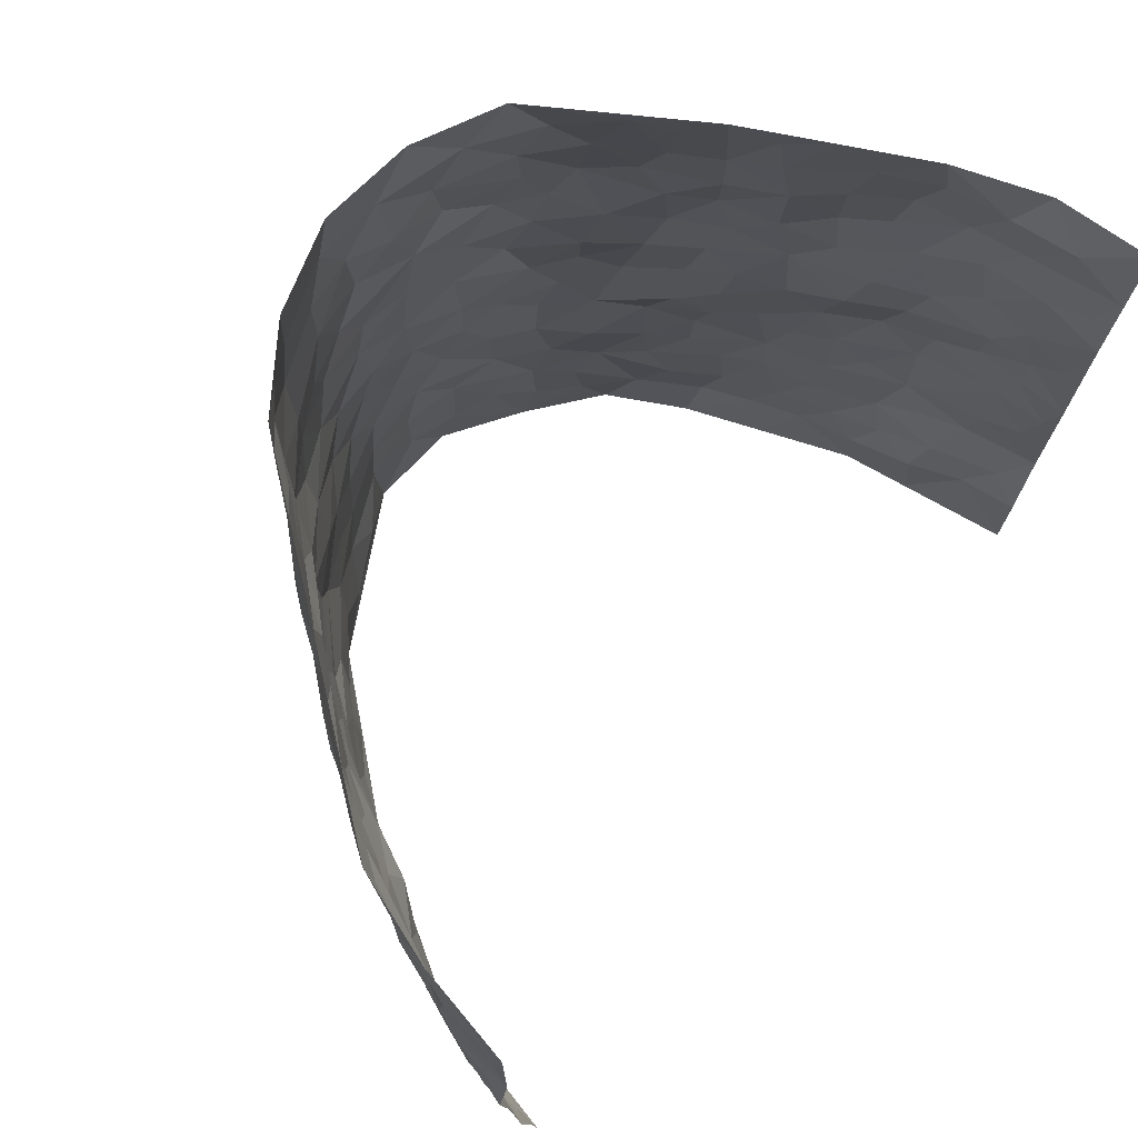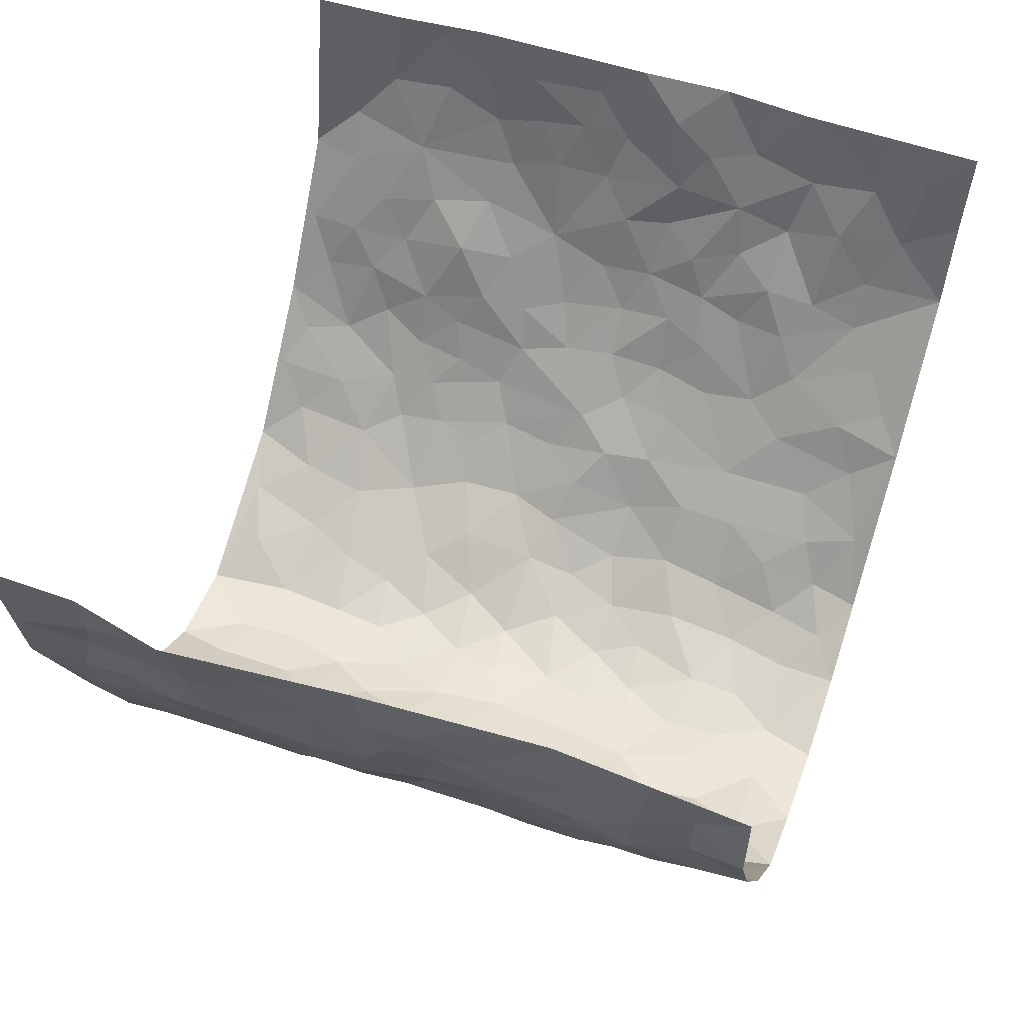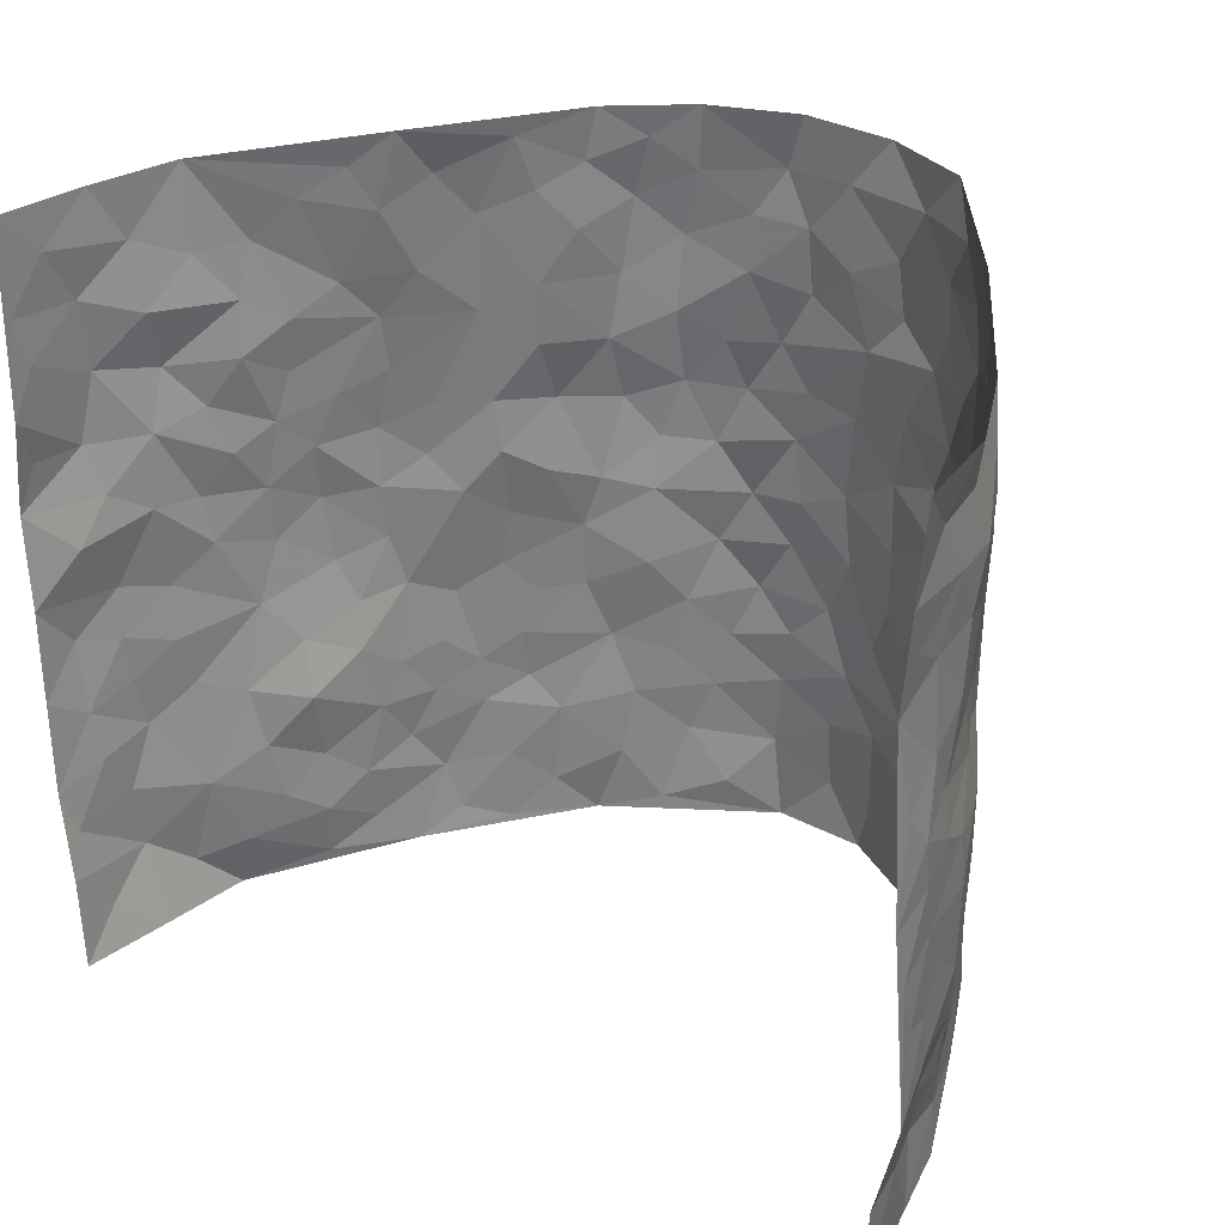
<metadata>
{"format":"obj","ext":"obj","renderer":"f3d","projection":"perspective","resolution":1024,"background":"white","views":[{"elev":73.8,"azim":-51.4,"up":"+Y"},{"elev":55.1,"azim":109.7,"up":"+Z"},{"elev":31.4,"azim":31.9,"up":"+Y"}]}
</metadata>
<code>
v -0.5613 0.00575 0.4387
v -0.5818 1.001 0.424
v 0.5162 0.000578 0.4298
v 0.5354 0.9931 0.4325
v -0.5315 0.3965 0.2541
v -0.5887 0.5058 0.4273
v -0.5549 0.3619 0.3116
v 0.007792 0.003288 -0.3074
v -0.5825 0.2552 0.4325
v -0.5721 0.3427 0.375
v -0.508 0.006521 0.1968
v -0.5681 0.1308 0.436
v -0.4902 0.2956 0.1786
v -0.5335 0.006575 0.3174
v -0.551 0.292 0.2957
v -0.37 0.004949 -0.005058
v -0.5738 0.1926 0.4134
v -0.2448 0.1676 -0.159
v -0.5262 0.3254 0.235
v -0.5573 0.1233 0.3186
v -0.5605 0.06765 0.3815
v -0.5325 0.06807 0.2545
v -0.4625 0.1307 0.1515
v -0.4922 0.07864 0.194
v -0.558 0.2109 0.3298
v -0.564 0.2746 0.3652
v -0.5131 0.18 0.2348
v -0.4739 0.213 0.1677
v -0.5612 0.4927 0.3147
v -0.5858 0.3813 0.4299
v -0.5177 0.9992 0.1888
v -0.3934 0.2246 0.03234
v 0.2476 0.1573 -0.22
v -0.5846 0.752 0.4253
v -0.3027 0.3936 -0.1125
v -0.5357 0.755 0.2329
v -0.5314 0.8324 0.2537
v -0.4336 0.4427 0.05944
v -0.4427 0.6067 0.07531
v -0.3632 0.9993 -0.005435
v -0.5881 0.6905 0.4011
v -0.4768 0.5639 0.1271
v -0.3129 0.7526 -0.09017
v -0.3812 0.2816 0.007377
v -0.3558 0.2269 -0.03531
v -0.3773 0.1646 -0.006112
v -0.3539 0.6361 -0.04889
v -0.2938 0.5597 -0.1052
v 0.1671 0.4736 -0.2678
v -0.278 0.2214 -0.1352
v -0.1923 0.6101 -0.2279
v -0.303 0.6285 -0.1023
v -0.25 0.0585 -0.1511
v -0.4568 0.7121 0.09801
v -0.3153 0.1956 -0.08589
v -0.5566 0.6218 0.3225
v -0.03158 0.3486 -0.3013
v 0.06515 0.3408 -0.3062
v 0.2817 0.4506 -0.1995
v -0.08835 0.552 -0.2817
v -0.1527 0.5557 -0.2521
v 0.09742 0.63 -0.2903
v -0.4496 0.3474 0.1105
v -0.5164 0.5764 0.2053
v -0.5777 0.8125 0.3979
v -0.4057 0.1324 0.05278
v -0.2908 0.01403 -0.09948
v -0.5358 0.4697 0.2499
v -0.4372 0.1757 0.1012
v -0.4387 0.0222 0.09778
v -0.2099 0.0026 -0.1923
v -0.4328 0.09183 0.1023
v -0.4035 0.05668 0.03967
v -0.3354 0.03962 -0.05351
v -0.3527 0.1061 -0.04285
v -0.573 0.6891 0.337
v -0.5817 0.8764 0.4167
v -0.5085 0.5115 0.1964
v 0.007071 0.9968 -0.3027
v -0.5349 0.6785 0.2564
v -0.4059 0.3166 0.05373
v -0.3926 0.4616 0.003593
v 0.01165 0.5722 -0.3019
v -0.04436 0.4835 -0.2977
v 0.009189 0.4205 -0.3048
v -0.1075 0.1293 -0.2578
v -0.4239 0.671 0.04993
v -0.5647 0.567 0.3662
v -0.5075 0.6931 0.1904
v -0.3498 0.2982 -0.04474
v -0.4352 0.2703 0.1187
v -0.3877 0.6886 -0.008052
v -0.1535 0.485 -0.2397
v -0.2271 0.4359 -0.1873
v -0.4676 0.6506 0.1151
v -0.004077 0.1184 -0.3058
v -0.327 0.5105 -0.0693
v -0.2834 0.2883 -0.1274
v -0.2087 0.5035 -0.2002
v -0.1561 0.3816 -0.2287
v -0.5983 0.6286 0.4219
v -0.4913 0.6246 0.1684
v -0.5348 0.5834 0.2677
v -0.2899 0.1115 -0.1062
v -0.3988 0.5335 0.009905
v -0.4851 0.4073 0.1481
v -0.1141 0.3247 -0.2582
v -0.1303 0.2503 -0.2472
v -0.4009 0.6119 0.003442
v 0.114 0.7272 -0.2834
v 0.004097 0.2159 -0.3051
v -0.06267 0.2741 -0.2844
v 0.01251 0.2894 -0.3048
v -0.3424 0.3645 -0.06405
v -0.1701 0.1848 -0.2212
v -0.4751 0.489 0.12
v -0.4118 0.3819 0.04344
v -0.3776 0.3924 -0.01157
v -0.2539 0.5241 -0.1496
v -0.2247 0.3502 -0.1891
v -0.2924 0.4675 -0.1194
v -0.1989 0.2706 -0.2094
v -0.08277 0.4113 -0.283
v -0.4446 0.5323 0.06789
v -0.07902 0.1996 -0.2734
v -0.1816 0.09433 -0.2079
v -0.319 0.2591 -0.08433
v -0.5809 0.4427 0.3762
v -0.5584 0.4252 0.3197
v 0.09819 0.4234 -0.294
v 0.2064 0.2375 -0.2509
v 0.08786 0.5173 -0.2946
v 0.02471 0.4886 -0.2973
v 0.1678 0.3929 -0.2681
v 0.5076 0.495 0.2413
v 0.2164 0.4334 -0.243
v 0.2537 0.3129 -0.2164
v 0.1632 0.5666 -0.2717
v 0.1294 0.9962 -0.2883
v -0.2531 0.6186 -0.1693
v 0.3495 0.878 -0.08909
v 0.3721 0.9961 -0.02649
v -0.1923 0.7804 -0.2207
v -0.0515 0.8626 -0.2905
v -0.2699 0.3487 -0.1443
v -0.3615 0.5658 -0.04074
v -0.057 0.05438 -0.2706
v -0.133 0.02318 -0.2342
v 0.1298 0.003096 -0.2965
v 0.02003 0.8582 -0.2996
v -0.01152 0.6996 -0.2999
v 0.3601 0.1963 -0.1028
v 0.3025 0.2897 -0.1588
v 0.4324 0.5243 0.05515
v 0.4014 0.545 -0.004517
v 0.3765 0.1344 -0.07324
v 0.4086 0.2265 -0.01316
v 0.3568 0.3614 -0.1083
v 0.02823 0.6412 -0.3006
v -0.05482 0.6278 -0.2959
v -0.1346 0.7294 -0.2563
v -0.07983 0.693 -0.2824
v -0.05305 0.7899 -0.2868
v -0.1281 0.6331 -0.2673
v 0.02744 0.7732 -0.3
v 0.24 0.9959 -0.2336
v -0.01264 0.9249 -0.3032
v -0.2261 0.8452 -0.1775
v -0.181 0.8792 -0.233
v -0.2589 0.7795 -0.1431
v -0.2116 0.9968 -0.1984
v -0.2013 0.6951 -0.2097
v -0.2611 0.6988 -0.1422
v -0.1314 0.8286 -0.2664
v -0.1106 0.997 -0.2676
v 0.2174 0.7445 -0.2464
v 0.1763 0.666 -0.2646
v 0.2961 0.594 -0.1728
v 0.2519 0.522 -0.2216
v 0.2565 0.6644 -0.2187
v 0.3576 0.7424 -0.09466
v 0.3145 0.6816 -0.1493
v 0.2734 0.7318 -0.2068
v 0.07459 0.9271 -0.2937
v 0.08416 0.821 -0.2854
v 0.1504 0.8556 -0.2783
v 0.2403 0.8714 -0.224
v 0.3011 0.7921 -0.1828
v 0.2296 0.5943 -0.2416
v -0.5666 0.8691 0.3282
v -0.483 0.818 0.147
v -0.5659 0.777 0.3154
v -0.5573 0.9988 0.3029
v -0.5703 0.9415 0.3681
v -0.5438 0.9217 0.2594
v -0.5116 0.886 0.1899
v -0.4404 0.9304 0.08401
v -0.478 0.8871 0.1273
v -0.4801 0.7474 0.1547
v -0.4172 0.8158 0.0436
v -0.4487 0.7828 0.09682
v -0.3808 0.9019 0.009247
v -0.3129 0.878 -0.08984
v -0.4021 0.9614 0.03623
v -0.3581 0.8163 -0.03151
v -0.343 0.937 -0.04829
v -0.2763 0.9723 -0.1204
v -0.3918 0.7616 0.001958
v -0.262 0.9004 -0.1404
v -0.2234 0.9291 -0.1896
v 0.1619 0.7825 -0.2765
v 0.246 0.8026 -0.2232
v 0.1887 0.9311 -0.2589
v 0.3413 0.8105 -0.1217
v 0.3032 0.8789 -0.1635
v 0.3145 0.9801 -0.1187
v 0.2699 0.9356 -0.1998
v 0.3502 0.9458 -0.0695
v 0.3374 0.4926 -0.1364
v 0.3021 0.5284 -0.1796
v 0.3851 0.6022 -0.0425
v 0.3653 0.6626 -0.09095
v 0.3469 0.5864 -0.1111
v 0.3172 0.1903 -0.1571
v 0.3911 0.3341 -0.0498
v 0.3753 0.5208 -0.06534
v 0.3129 0.3875 -0.1605
v -0.1142 0.9132 -0.2701
v -0.1632 0.9564 -0.2359
v 0.291 0.1332 -0.1774
v 0.4342 0.01381 0.07114
v 0.1978 0.3331 -0.2509
v 0.2601 0.3843 -0.2159
v 0.4325 0.2465 0.04361
v 0.4858 0.9946 0.192
v 0.5455 0.2487 0.4247
v 0.3849 0.81 -0.03094
v 0.4889 0.486 0.1695
v 0.3902 0.745 -0.03851
v 0.5275 0.4962 0.4292
v 0.4645 0.293 0.124
v 0.3957 0.4665 -0.01963
v 0.5053 0.309 0.2261
v 0.4232 0.4142 0.02468
v 0.3877 0.001722 -0.04317
v 0.09765 0.2526 -0.3012
v 0.4045 0.07593 -0.0324
v 0.1398 0.3191 -0.2855
v 0.3571 0.2667 -0.1063
v 0.5213 0.2636 0.3217
v 0.4595 0.4603 0.09761
v 0.4311 0.08086 0.03626
v 0.3662 0.4248 -0.07318
v 0.4431 0.3704 0.06622
v 0.2679 0.2323 -0.2018
v 0.3892 0.2709 -0.05296
v 0.2491 0.07856 -0.2155
v 0.3296 0.00208 -0.1504
v 0.2333 0.002215 -0.2277
v 0.1967 0.115 -0.2516
v 0.07549 0.1704 -0.3053
v 0.1495 0.19 -0.2818
v 0.4438 0.1464 0.06953
v 0.5072 0.4214 0.2253
v 0.4911 0.2193 0.1986
v 0.4564 0.07958 0.1055
v 0.4701 0.383 0.1227
v 0.4868 0.3376 0.1687
v 0.522 0.3246 0.3341
v 0.4891 0.5655 0.1993
v 0.467 0.1444 0.1465
v 0.486 0.1486 0.2158
v 0.5144 0.3658 0.2888
v 0.5316 0.3473 0.3902
v 0.5218 0.4364 0.3351
v 0.4337 0.3117 0.04192
v 0.4861 0.1056 0.274
v 0.3014 0.06347 -0.1714
v 0.3571 0.06869 -0.1149
v 0.07877 0.07888 -0.3071
v 0.1472 0.07283 -0.2841
v 0.5162 0.7443 0.4321
v 0.4739 0.07816 0.1854
v 0.4572 0.2146 0.1112
v 0.531 0.4216 0.4098
v 0.5253 0.5059 0.3567
v 0.5059 0.2487 0.2577
v 0.4136 0.1473 -0.004684
v 0.4773 0.0004652 0.1866
v 0.3942 0.3928 -0.02693
v 0.5127 0.06308 0.3906
v 0.5185 0.1257 0.4299
v 0.4987 0.1798 0.2917
v 0.5081 0.1239 0.3495
v 0.4925 0.008137 0.2813
v 0.5238 0.1873 0.3865
v 0.4556 0.5533 0.1271
v 0.467 0.6307 0.1504
v 0.4305 0.6336 0.0497
v 0.5124 0.6882 0.2784
v 0.4525 0.7691 0.09248
v 0.5235 0.6206 0.409
v 0.4932 0.6393 0.222
v 0.5137 0.5921 0.307
v 0.4868 0.7404 0.1894
v 0.5164 0.528 0.2967
v 0.5264 0.5706 0.3671
v 0.5189 0.6558 0.3442
v 0.4527 0.69 0.1008
v 0.421 0.7216 0.03304
v 0.3991 0.6727 -0.01959
v 0.5168 0.8481 0.3069
v 0.485 0.8678 0.1681
v 0.5108 0.7731 0.2651
v 0.5161 0.7735 0.3508
v 0.509 0.8403 0.2331
v 0.5256 0.8687 0.4294
v 0.4763 0.7992 0.1516
v 0.5202 0.8061 0.4077
v 0.493 0.9278 0.1972
v 0.5285 0.9917 0.3081
v 0.429 0.9956 0.08284
v 0.5081 0.9211 0.2752
v 0.5178 0.9232 0.3616
v 0.456 0.9314 0.1254
v 0.4088 0.899 0.03142
v 0.3839 0.8794 -0.02952
v 0.4027 0.9673 0.02706
v 0.4177 0.8195 0.04142
v 0.4473 0.8579 0.1016
f 29 6 128
f 12 21 20
f 26 10 9
f 55 45 46
f 27 19 15
f 26 9 17
f 101 6 88
f 12 1 21
f 7 15 19
f 125 86 96
f 84 123 85
f 129 29 128
f 25 27 15
f 12 20 17
f 73 75 66
f 22 14 11
f 26 17 25
f 9 12 17
f 25 15 26
f 5 129 7
f 52 146 48
f 55 18 50
f 7 19 5
f 20 27 25
f 124 82 105
f 41 76 34
f 20 14 22
f 14 20 21
f 14 21 1
f 24 22 11
f 24 27 22
f 72 66 69
f 69 32 91
f 70 24 11
f 24 23 27
f 17 20 25
f 27 20 22
f 10 15 7
f 10 26 15
f 23 28 27
f 27 13 19
f 28 23 69
f 13 27 28
f 119 121 94
f 10 7 129
f 6 30 128
f 9 10 30
f 36 192 80
f 80 102 89
f 118 81 44
f 64 103 78
f 115 126 86
f 45 32 46
f 91 63 13
f 129 68 29
f 95 87 54
f 95 54 199
f 202 40 204
f 82 97 105
f 29 88 6
f 18 55 104
f 148 126 71
f 38 82 124
f 50 18 122
f 117 82 38
f 5 19 106
f 82 117 118
f 80 64 102
f 127 45 55
f 194 77 190
f 98 35 114
f 39 124 105
f 127 50 98
f 106 19 13
f 66 75 46
f 39 95 42
f 63 117 38
f 95 89 102
f 101 56 76
f 51 140 99
f 18 53 126
f 62 83 132
f 45 127 90
f 112 113 57
f 103 29 68
f 130 85 58
f 109 39 105
f 35 94 121
f 113 246 58
f 151 165 163
f 120 100 94
f 114 127 98
f 192 190 65
f 95 39 87
f 36 191 37
f 67 104 74
f 56 101 88
f 13 63 106
f 192 34 76
f 268 241 243
f 108 115 125
f 93 84 60
f 133 84 85
f 156 288 157
f 101 76 41
f 80 103 64
f 105 97 146
f 99 61 51
f 92 109 47
f 125 96 111
f 158 227 153
f 75 104 55
f 69 66 32
f 81 91 32
f 106 78 68
f 42 64 78
f 77 34 65
f 24 70 72
f 75 73 16
f 16 71 67
f 2 34 77
f 13 28 91
f 103 56 88
f 56 80 76
f 72 69 23
f 11 16 70
f 16 73 70
f 16 67 74
f 115 18 126
f 24 72 23
f 73 72 70
f 16 74 75
f 72 73 66
f 32 45 44
f 84 83 60
f 66 46 32
f 78 106 116
f 117 63 81
f 67 53 104
f 103 68 78
f 69 91 28
f 36 80 89
f 106 38 116
f 106 68 5
f 81 118 117
f 62 132 138
f 32 44 81
f 53 67 71
f 57 58 85
f 123 100 107
f 93 60 61
f 33 230 224
f 8 96 147
f 132 133 130
f 140 48 119
f 93 100 123
f 122 98 50
f 164 60 160
f 53 71 126
f 125 112 108
f 193 194 195
f 75 55 46
f 63 91 81
f 56 103 80
f 196 198 31
f 18 104 53
f 121 48 97
f 38 106 63
f 118 97 82
f 97 35 121
f 51 172 140
f 130 134 49
f 87 39 109
f 288 252 263
f 97 114 35
f 47 43 92
f 57 113 58
f 248 130 58
f 34 101 41
f 114 90 127
f 116 124 42
f 145 94 35
f 118 114 97
f 167 79 175
f 98 145 35
f 85 123 57
f 43 47 52
f 199 36 89
f 42 78 116
f 159 83 62
f 88 29 103
f 74 104 75
f 118 44 90
f 173 140 172
f 42 95 102
f 190 192 37
f 65 190 77
f 89 95 199
f 125 111 112
f 92 87 109
f 18 115 122
f 177 180 176
f 112 57 107
f 109 105 146
f 93 94 100
f 285 286 275
f 96 86 147
f 137 232 131
f 57 123 107
f 87 92 208
f 49 134 136
f 132 130 49
f 161 164 162
f 50 127 55
f 122 108 107
f 122 107 100
f 48 140 52
f 118 90 114
f 99 119 94
f 123 84 93
f 36 37 192
f 48 121 119
f 120 122 100
f 39 42 124
f 38 124 116
f 248 58 246
f 44 45 90
f 98 122 120
f 146 52 47
f 94 93 99
f 168 209 170
f 212 183 188
f 202 197 200
f 42 102 64
f 107 108 112
f 99 93 61
f 8 280 96
f 112 111 113
f 125 115 86
f 115 108 122
f 128 30 10
f 5 68 129
f 10 129 128
f 132 49 138
f 83 84 133
f 130 133 85
f 83 133 132
f 248 134 130
f 156 152 224
f 151 110 165
f 212 186 211
f 153 224 249
f 254 251 244
f 246 261 262
f 225 158 249
f 49 136 179
f 185 184 150
f 214 188 181
f 181 188 182
f 161 163 174
f 143 170 172
f 110 211 185
f 184 79 167
f 174 228 169
f 62 110 159
f 163 150 144
f 210 169 229
f 170 143 168
f 176 211 110
f 98 120 145
f 94 145 120
f 48 146 97
f 109 146 47
f 148 86 126
f 147 86 148
f 71 8 148
f 8 147 148
f 244 276 254
f 232 136 134
f 174 143 161
f 60 83 160
f 163 162 151
f 159 160 83
f 261 281 262
f 259 281 149
f 219 220 59
f 246 113 111
f 33 255 131
f 157 256 152
f 137 255 153
f 230 278 279
f 262 260 33
f 154 155 242
f 131 255 137
f 248 131 232
f 281 280 149
f 259 258 278
f 220 179 59
f 159 151 160
f 162 160 151
f 164 61 60
f 228 174 144
f 144 174 163
f 159 110 151
f 161 172 164
f 186 184 185
f 161 162 163
f 61 164 51
f 160 162 164
f 187 217 213
f 150 163 165
f 205 202 200
f 79 184 139
f 170 43 173
f 174 169 143
f 161 143 172
f 167 144 150
f 176 180 183
f 172 170 173
f 223 226 221
f 185 150 165
f 99 140 119
f 207 206 203
f 172 51 164
f 43 52 173
f 173 52 140
f 167 175 228
f 228 229 169
f 210 168 169
f 177 110 62
f 189 138 179
f 62 138 177
f 136 232 233
f 181 182 222
f 150 184 167
f 178 180 189
f 49 179 138
f 177 138 189
f 180 178 182
f 178 179 220
f 307 308 304
f 222 223 221
f 215 187 188
f 176 183 212
f 187 213 186
f 214 215 188
f 185 211 186
f 237 181 239
f 182 188 183
f 110 185 165
f 216 215 141
f 211 176 212
f 182 183 180
f 176 110 177
f 213 184 186
f 178 189 179
f 177 189 180
f 195 190 37
f 197 198 200
f 195 194 190
f 34 192 65
f 80 192 76
f 37 196 195
f 194 2 77
f 193 2 194
f 196 37 191
f 31 193 195
f 198 196 191
f 31 195 196
f 199 201 191
f 197 204 31
f 198 191 201
f 31 198 197
f 201 199 54
f 36 199 191
f 54 208 201
f 208 43 205
f 208 54 87
f 198 201 200
f 206 205 203
f 43 170 203
f 210 207 209
f 40 202 206
f 31 204 40
f 197 202 204
f 208 205 200
f 43 203 205
f 205 206 202
f 203 209 207
f 171 40 207
f 40 206 207
f 208 200 201
f 43 208 92
f 170 209 203
f 168 143 169
f 207 210 171
f 168 210 209
f 188 187 212
f 212 187 186
f 166 139 213
f 184 213 139
f 237 214 181
f 215 214 141
f 216 141 218
f 213 217 166
f 142 166 216
f 217 216 166
f 187 215 217
f 216 217 215
f 237 141 214
f 142 216 218
f 223 222 182
f 179 136 59
f 223 220 219
f 267 238 251
f 237 327 141
f 223 182 178
f 158 290 253
f 220 223 178
f 59 233 227
f 233 59 136
f 248 246 131
f 153 249 158
f 251 254 267
f 223 219 226
f 111 261 246
f 297 251 238
f 276 256 157
f 167 228 144
f 229 228 175
f 175 171 229
f 229 171 210
f 260 257 33
f 265 271 272
f 266 289 283
f 269 243 250
f 249 224 152
f 266 283 271
f 227 233 137
f 253 227 158
f 325 313 320
f 135 264 275
f 310 329 239
f 270 298 297
f 249 256 225
f 275 273 269
f 311 222 221
f 155 154 299
f 234 276 157
f 310 311 299
f 222 239 181
f 221 226 155
f 266 263 252
f 242 290 244
f 264 273 275
f 273 264 243
f 242 244 154
f 276 290 225
f 288 234 157
f 240 282 302
f 275 286 306
f 225 290 158
f 234 263 284
f 241 254 276
f 233 232 137
f 137 153 227
f 264 135 238
f 244 251 154
f 260 259 257
f 227 253 219
f 33 224 255
f 154 297 299
f 240 302 307
f 297 154 251
f 264 268 243
f 253 226 219
f 271 284 263
f 277 294 293
f 290 242 253
f 241 234 284
f 59 227 219
f 242 155 226
f 252 245 231
f 157 152 156
f 257 230 33
f 152 256 249
f 278 230 257
f 262 33 131
f 224 153 255
f 259 278 257
f 134 248 232
f 230 279 224
f 96 261 111
f 261 96 280
f 280 281 261
f 246 262 131
f 252 247 245
f 268 267 241
f 283 277 272
f 288 247 252
f 275 274 285
f 295 291 294
f 267 268 264
f 263 234 288
f 309 310 299
f 290 276 244
f 283 272 271
f 267 254 241
f 265 243 241
f 236 240 285
f 297 238 270
f 303 305 298
f 241 276 234
f 221 155 299
f 272 277 293
f 250 243 287
f 286 285 240
f 284 271 265
f 271 263 266
f 295 3 291
f 225 256 276
f 241 284 265
f 289 266 231
f 3 292 291
f 321 235 323
f 293 294 296
f 279 278 258
f 245 279 258
f 279 156 224
f 260 281 259
f 280 8 149
f 262 281 260
f 231 266 252
f 267 264 238
f 306 304 270
f 283 289 295
f 243 269 273
f 236 269 250
f 294 292 296
f 274 236 285
f 269 274 275
f 250 287 293
f 245 289 231
f 236 274 269
f 156 279 247
f 242 226 253
f 247 279 245
f 243 265 287
f 288 156 247
f 265 272 293
f 296 292 236
f 293 287 265
f 295 294 277
f 277 283 295
f 236 250 296
f 289 3 295
f 292 294 291
f 293 296 250
f 300 304 308
f 325 320 235
f 329 330 326
f 270 304 303
f 270 303 298
f 309 305 301
f 135 306 270
f 299 297 298
f 298 309 299
f 238 135 270
f 300 314 305
f 303 300 305
f 304 306 307
f 300 303 304
f 282 319 315
f 322 325 235
f 275 306 135
f 307 306 286
f 240 307 286
f 308 307 302
f 302 282 308
f 308 282 315
f 305 309 298
f 310 309 301
f 310 301 329
f 310 239 311
f 222 311 239
f 299 311 221
f 319 312 315
f 312 323 316
f 301 305 318
f 305 314 316
f 300 308 315
f 316 314 312
f 312 314 315
f 315 314 300
f 323 312 324
f 316 313 318
f 282 4 317
f 330 313 325
f 4 321 324
f 235 320 323
f 282 317 319
f 312 319 317
f 326 325 322
f 316 320 313
f 316 318 305
f 142 218 327
f 327 218 141
f 316 323 320
f 324 312 317
f 4 324 317
f 321 323 324
f 318 313 330
f 328 326 322
f 326 327 329
f 329 327 237
f 326 328 327
f 322 142 328
f 327 328 142
f 329 237 239
f 301 318 330
f 326 330 325
f 330 329 301

</code>
